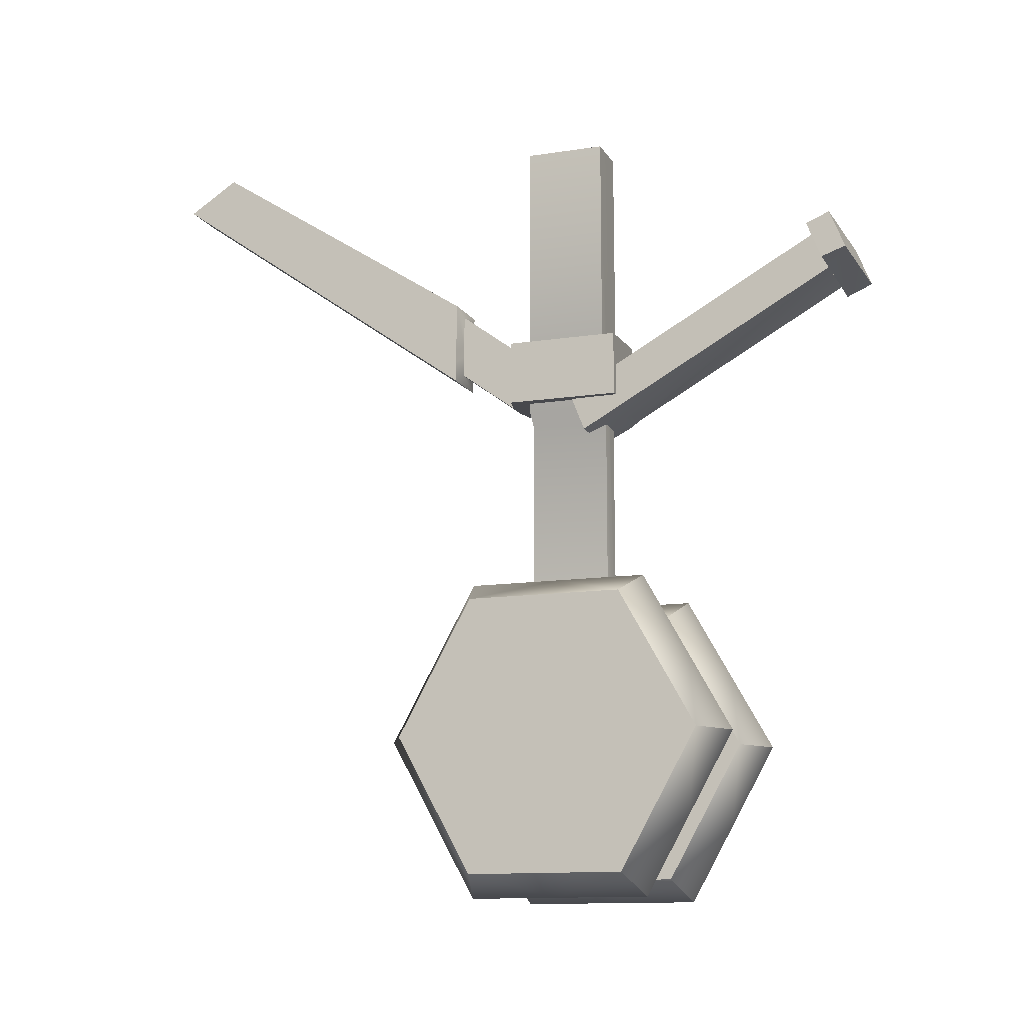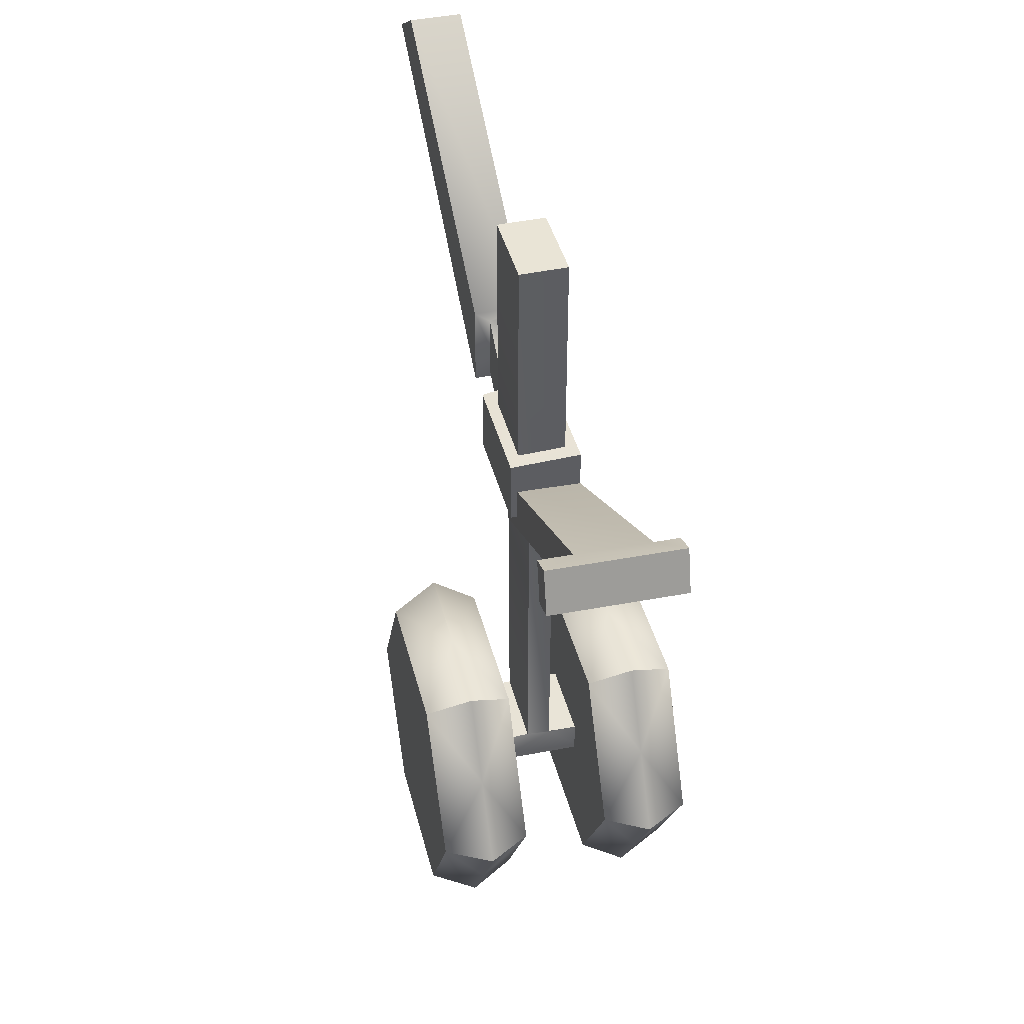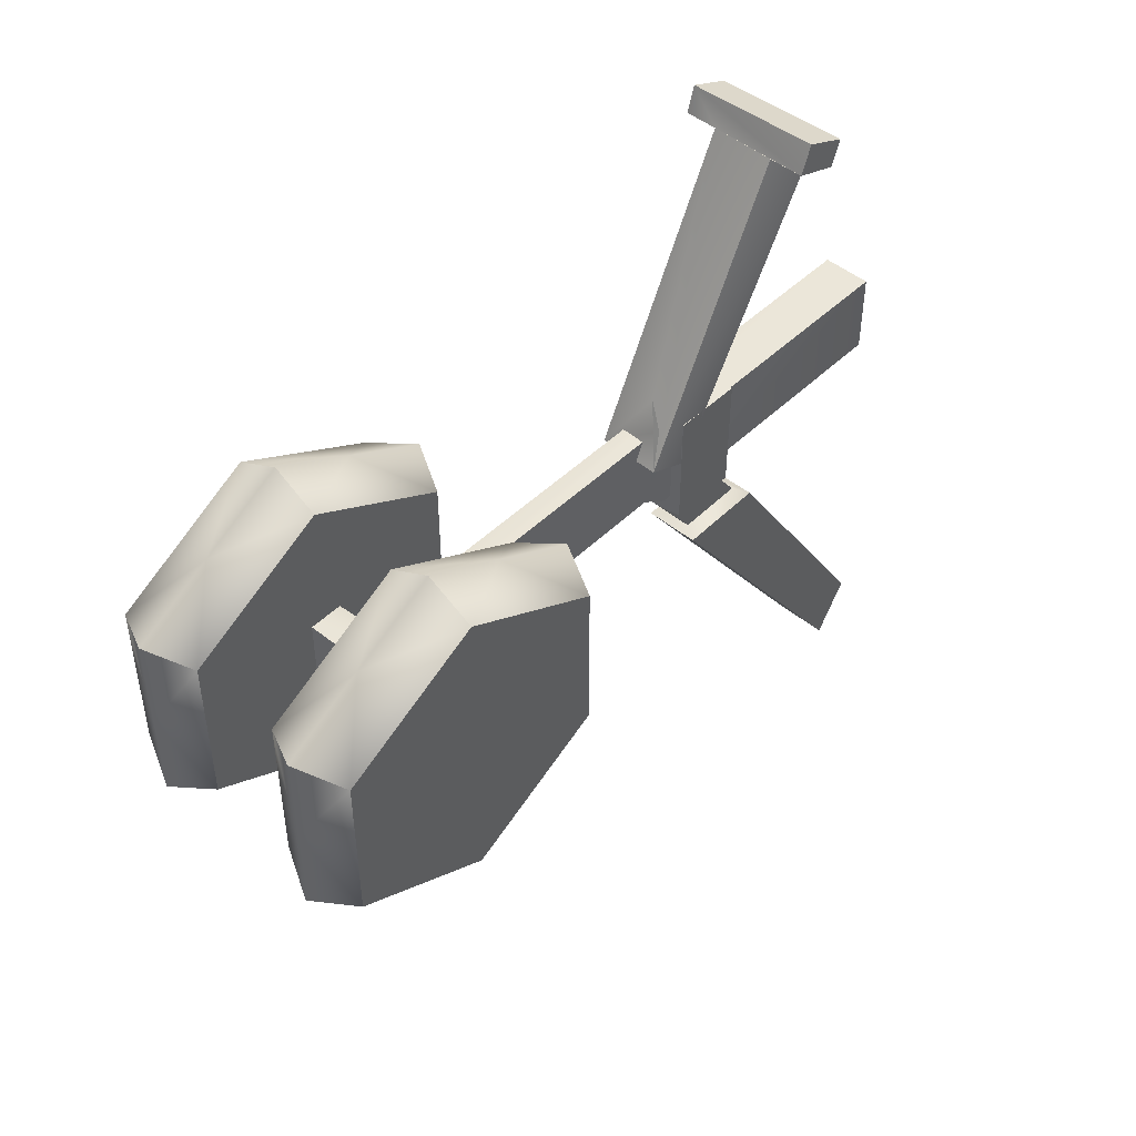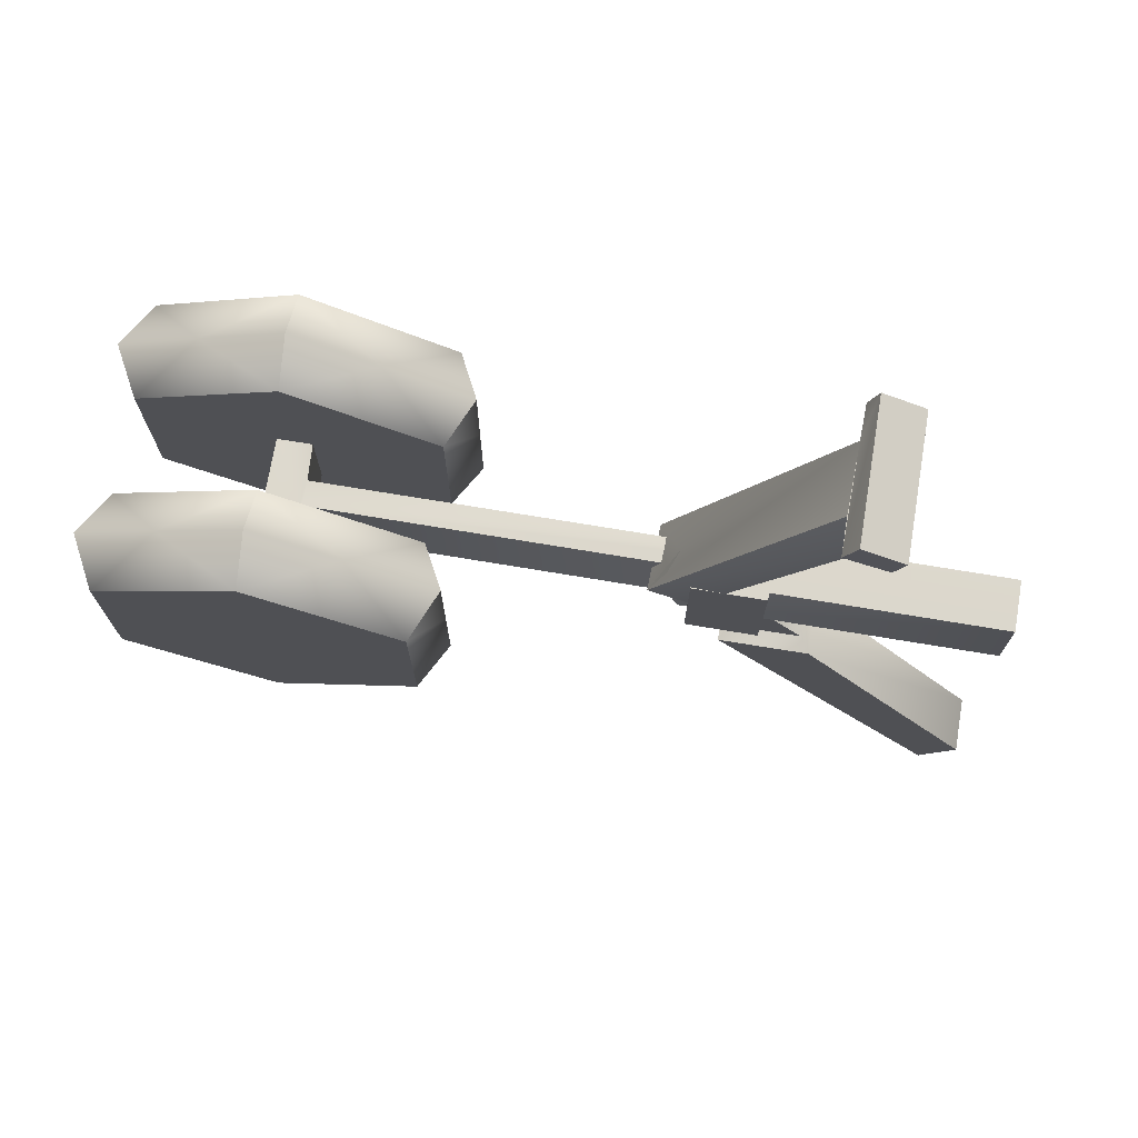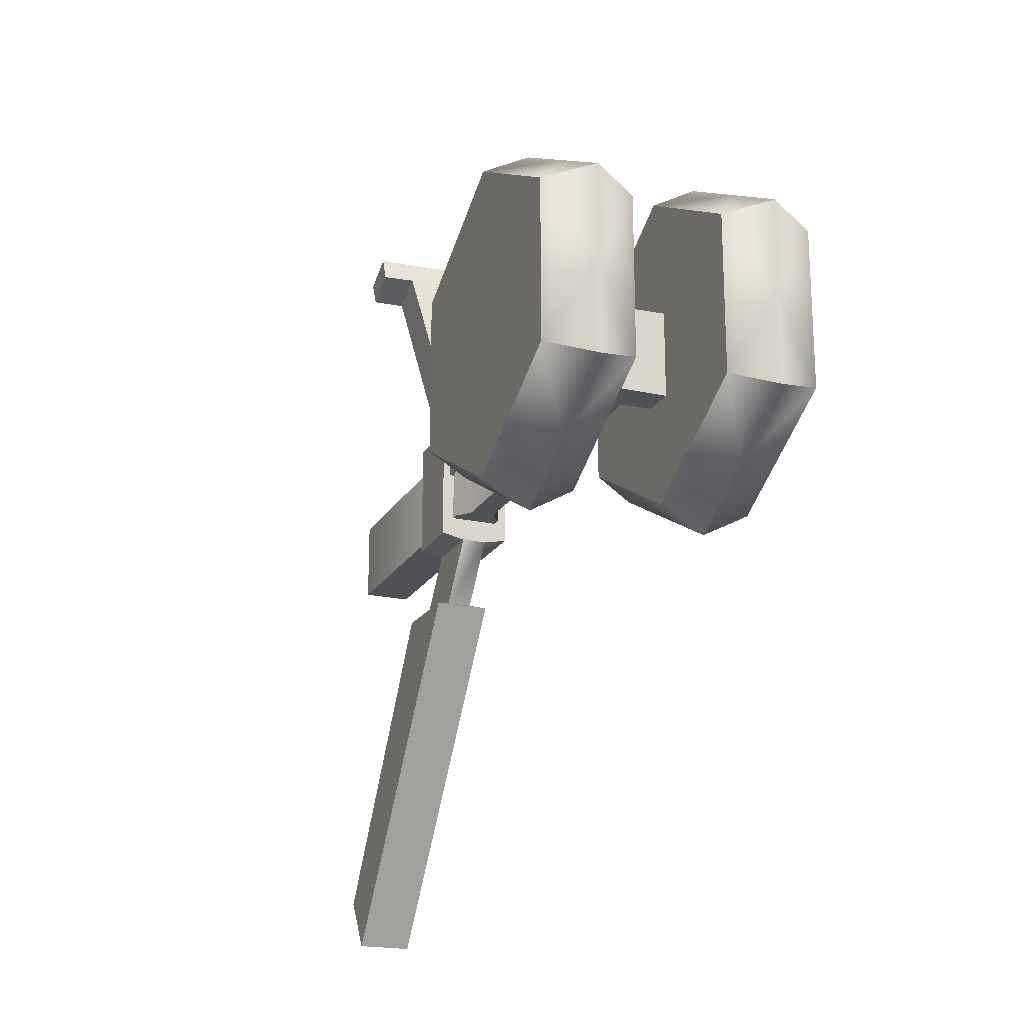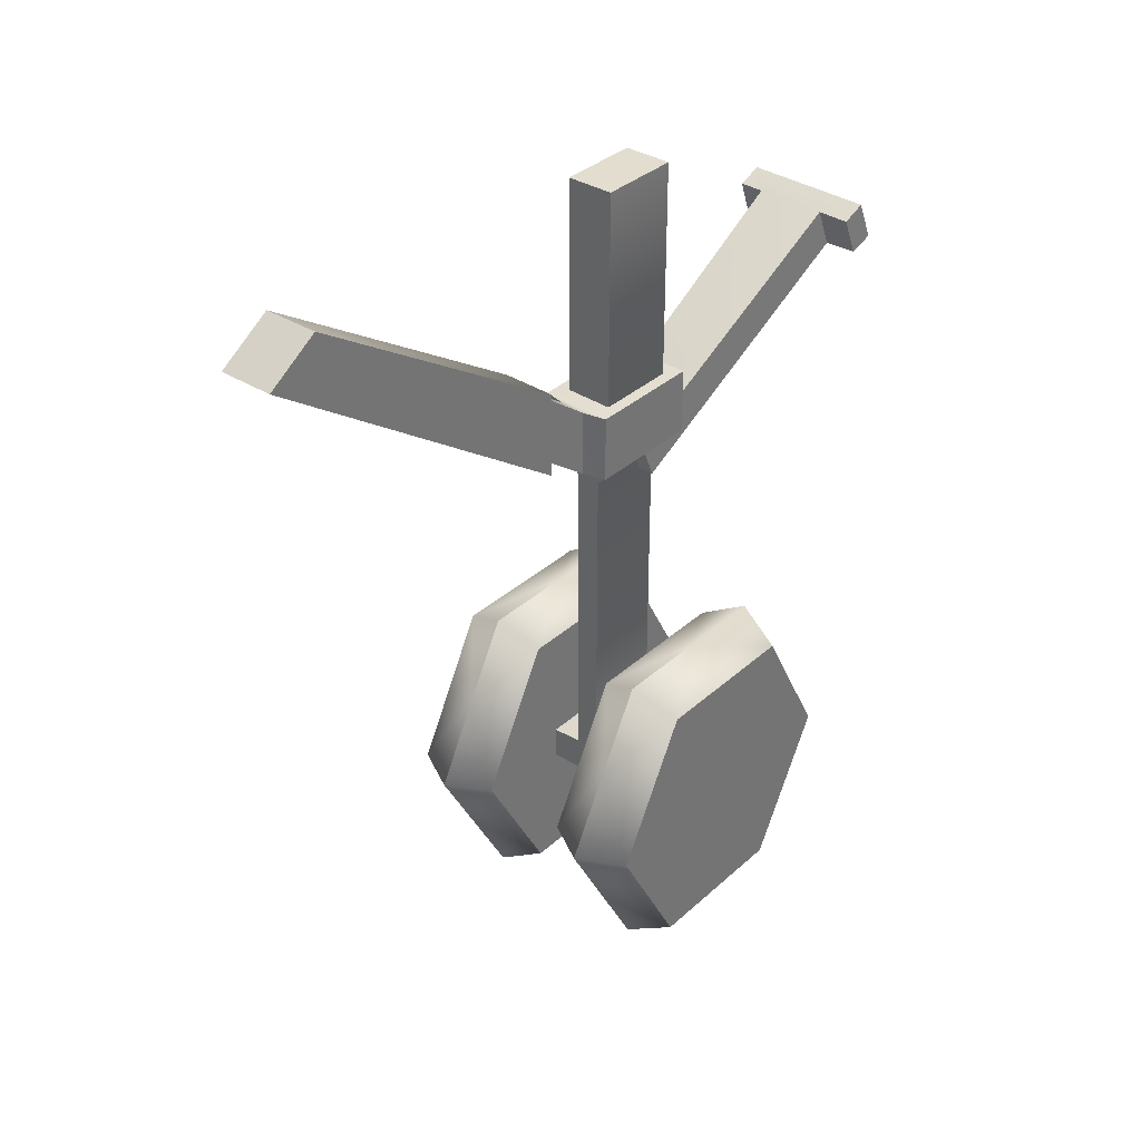
<metadata>
{"format":"obj","ext":"obj","renderer":"f3d","projection":"perspective","resolution":1024,"background":"white","views":[{"elev":-12.5,"azim":-70.2,"up":"+Y"},{"elev":42.6,"azim":-14.3,"up":"+Y"},{"elev":47.5,"azim":42.7,"up":"+Z"},{"elev":73.3,"azim":99.4,"up":"+Z"},{"elev":-20.3,"azim":-22.2,"up":"+Z"},{"elev":34.8,"azim":-139.9,"up":"+Y"}]}
</metadata>
<code>
v -0.03457 1.076 2.139
v -0.07297 0.02256 2.139
v 0.04071 1.076 2.139
v 0.07912 0.02256 2.143
v 0.04071 1.076 2.01
v 0.07912 0.02256 2.01
v -0.03457 1.076 2.01
v -0.07297 0.02256 2.01
v 0.2101 0.04784 2.336
v 0.2101 -0.1682 2.216
v 0.2101 -0.1682 1.969
v 0.2101 0.04784 1.85
v 0.2101 0.2639 1.969
v 0.2101 0.2639 2.216
v 0.06959 0.04784 2.336
v 0.06959 -0.1682 2.216
v 0.06959 -0.1682 1.969
v 0.06959 0.04784 1.85
v 0.06959 0.2639 1.969
v 0.06959 0.2639 2.216
v -0.01612 0.07677 2.139
v 0.02227 0.07676 2.142
v 0.02227 0.07756 2.01
v -0.01612 0.07756 2.01
v -0.07297 0.07412 2.139
v 0.07912 0.07411 2.104
v 0.07912 0.07408 2.01
v -0.07297 0.07408 2.01
v 0.07912 0.07412 2.142
v 0.02324 0.07408 2.01
v 0.02323 0.07412 2.142
v -0.07297 0.07411 2.102
v 0.138 0.04784 2.375
v 0.1378 -0.2031 2.235
v 0.1373 -0.2031 1.949
v 0.1371 0.04784 1.811
v 0.1373 0.2988 1.949
v 0.1378 0.2988 2.235
v 0.1379 -0.07984 2.304
v 0.1375 -0.2031 2.09
v 0.1372 -0.07652 1.879
v 0.1376 0.2988 2.094
v 0.1379 0.1711 2.307
v 0.1372 0.1722 1.879
v -0.01612 0.5904 2.139
v 0.02227 0.5904 2.141
v 0.02227 0.5919 2.01
v -0.004179 0.5904 2.141
v 0.002882 0.5904 2.141
v -0.01612 0.5919 2.01
v -0.03457 0.6114 2.139
v 0.04071 0.6114 2.14
v -0.01577 0.6135 2.01
v -0.01564 0.6114 2.14
v 0.04071 0.6135 2.01
v -0.004451 0.6114 2.14
v -0.03457 0.6135 2.01
v -0.03935 1.102 1.436
v -0.05302 0.7316 2.165
v 0.0455 1.102 1.436
v 0.05917 0.7347 2.165
v 0.0455 1.051 1.355
v 0.05917 0.6273 2.165
v -0.03935 1.051 1.355
v -0.05302 0.6273 2.165
v 0.02227 0.7336 1.975
v -0.01612 0.6928 1.975
v 0.02227 0.6273 1.974
v -0.01612 0.6273 1.974
v -0.01612 0.7316 1.975
v -0.05302 0.7316 1.982
v -0.05302 0.6273 1.982
v 0.05917 0.6273 1.982
v 0.05917 0.7338 1.982
v -0.05302 0.7011 1.982
v -0.01612 0.7995 1.883
v 0.02227 0.6952 1.882
v 0.02227 0.8005 1.883
v -0.01612 0.7276 1.882
v -0.01612 0.6952 1.882
v -0.01612 0.7467 1.882
v -0.03935 0.8144 1.878
v 0.0455 0.6806 1.876
v -0.03935 0.6806 1.876
v 0.0455 0.8154 1.878
v -0.03935 0.714 1.876
v -0.03935 0.7339 1.877
v -0.1054 0.8189 2.57
v 0.09956 0.8189 2.576
v 0.1018 0.881 2.551
v -0.1032 0.881 2.545
v 0.01777 0.607 2.202
v 0.05837 0.6326 2.087
v 0.05608 0.5687 2.112
v -0.04011 0.635 2.084
v 0.04375 0.5926 2.169
v -0.04233 0.573 2.109
v 0.0468 0.8011 2.534
v 0.06371 0.8658 2.512
v -0.05134 0.8658 2.508
v -0.0532 0.804 2.532
v -0.1047 0.8058 2.531
v 0.1003 0.8011 2.534
v 0.1025 0.8658 2.513
v -0.1025 0.8658 2.507
v -0.2101 0.04784 2.336
v -0.2101 -0.1682 2.216
v -0.2101 -0.1682 1.969
v -0.2101 0.04784 1.85
v -0.2101 0.2639 1.969
v -0.2101 0.2639 2.216
v -0.06959 0.04784 2.336
v -0.06959 -0.1682 2.216
v -0.06959 -0.1682 1.969
v -0.06959 0.04784 1.85
v -0.06959 0.2639 1.969
v -0.06959 0.2639 2.216
v -0.138 0.04784 2.375
v -0.1378 -0.2031 2.235
v -0.1373 -0.2031 1.949
v -0.1371 0.04784 1.811
v -0.1373 0.2988 1.949
v -0.1378 0.2988 2.235
v -0.1379 -0.07984 2.304
v -0.1375 -0.2031 2.09
v -0.1372 -0.07652 1.879
v -0.1376 0.2988 2.094
v -0.1379 0.1711 2.307
v -0.1372 0.1722 1.879
g $lg0
f 1 3 5
f 7 1 5
f 8 6 4
f 2 8 4
f 19 18 20
f 9 10 11
f 11 12 9
f 14 9 12
f 13 14 12
f 8 6 2
f 6 4 2
f 17 16 18
f 15 18 16
f 20 18 15
f 29 4 26
f 27 6 30
f 31 4 29
f 32 2 25
f 34 10 39
f 33 15 39
f 35 11 40
f 34 16 40
f 36 12 41
f 35 17 41
f 38 14 42
f 37 19 42
f 33 9 43
f 38 20 43
f 44 19 37
f 44 12 36
f 26 4 6
f 27 26 6
f 27 23 22
f 26 27 22
f 29 26 22
f 30 6 8
f 28 30 8
f 30 28 24
f 30 24 23
f 27 30 23
f 2 4 31
f 25 2 31
f 31 22 21
f 25 31 21
f 31 29 22
f 28 8 2
f 32 28 2
f 21 24 28
f 32 21 28
f 25 21 32
f 39 15 16
f 34 39 16
f 39 10 9
f 33 39 9
f 40 16 17
f 35 40 17
f 40 11 10
f 34 40 10
f 41 17 18
f 36 41 18
f 41 12 11
f 35 41 11
f 42 19 20
f 38 42 20
f 42 14 13
f 37 42 13
f 43 20 15
f 33 43 15
f 43 9 14
f 38 43 14
f 13 12 44
f 37 13 44
f 18 19 44
f 36 18 44
f 46 22 47
f 49 22 46
f 50 21 45
f 57 7 53
f 54 1 51
f 56 1 54
f 47 22 23
f 45 21 22
f 48 45 22
f 50 24 21
f 47 23 24
f 50 47 24
f 49 48 22
f 57 53 50
f 45 48 54
f 51 45 54
f 55 5 3
f 52 55 3
f 52 46 47
f 55 52 47
f 53 7 5
f 55 53 5
f 53 55 50
f 55 47 50
f 52 3 1
f 56 52 1
f 56 49 46
f 52 56 46
f 54 48 49
f 56 54 49
f 51 1 7
f 57 51 7
f 50 45 51
f 57 50 51
f 58 60 62
f 64 58 62
f 65 63 61
f 59 65 61
f 75 59 71
f 74 61 63
f 73 74 63
f 73 68 66
f 74 73 66
f 73 63 65
f 72 73 65
f 72 69 68
f 73 72 68
f 59 61 74
f 71 59 74
f 74 66 70
f 71 74 70
f 72 65 59
f 75 72 59
f 67 69 72
f 75 67 72
f 70 67 75
f 71 70 75
f 81 70 76
f 84 64 83
f 85 58 82
f 86 64 84
f 83 60 85
f 87 64 86
f 78 66 68
f 77 78 68
f 80 68 69
f 76 70 66
f 78 76 66
f 80 69 67
f 79 80 67
f 80 77 68
f 79 67 70
f 81 79 70
f 83 78 77
f 84 83 80
f 76 78 85
f 82 76 85
f 80 79 86
f 84 80 86
f 83 62 60
f 85 78 83
f 83 64 62
f 83 77 80
f 85 60 58
f 82 58 64
f 87 82 64
f 81 76 82
f 87 81 82
f 79 81 87
f 86 79 87
f 88 89 90
f 91 88 90
f 95 93 94
f 97 95 94
f 97 94 96
f 96 92 97
f 96 94 92
f 98 94 99
f 101 94 98
f 100 97 101
f 105 91 100
f 101 88 102
f 99 90 104
f 99 94 93
f 99 93 95
f 100 99 95
f 101 97 92
f 100 95 97
f 101 92 94
f 104 90 89
f 103 104 89
f 103 98 99
f 104 103 99
f 100 91 90
f 99 100 90
f 103 89 88
f 101 103 88
f 103 101 98
f 102 88 91
f 105 102 91
f 100 101 102
f 105 100 102
f 115 116 117
f 107 106 108
f 109 108 106
f 106 111 109
f 111 110 109
f 113 114 115
f 115 112 113
f 115 117 112
f 107 119 124
f 112 118 124
f 108 120 125
f 113 119 125
f 109 121 126
f 114 120 126
f 111 123 127
f 116 122 127
f 106 118 128
f 117 123 128
f 116 129 122
f 109 129 121
f 112 124 113
f 124 119 113
f 107 124 106
f 124 118 106
f 113 125 114
f 125 120 114
f 108 125 107
f 125 119 107
f 114 126 115
f 126 121 115
f 109 126 108
f 126 120 108
f 116 127 117
f 127 123 117
f 111 127 110
f 127 122 110
f 117 128 112
f 128 118 112
f 106 128 111
f 128 123 111
f 109 110 129
f 110 122 129
f 116 115 129
f 115 121 129

</code>
